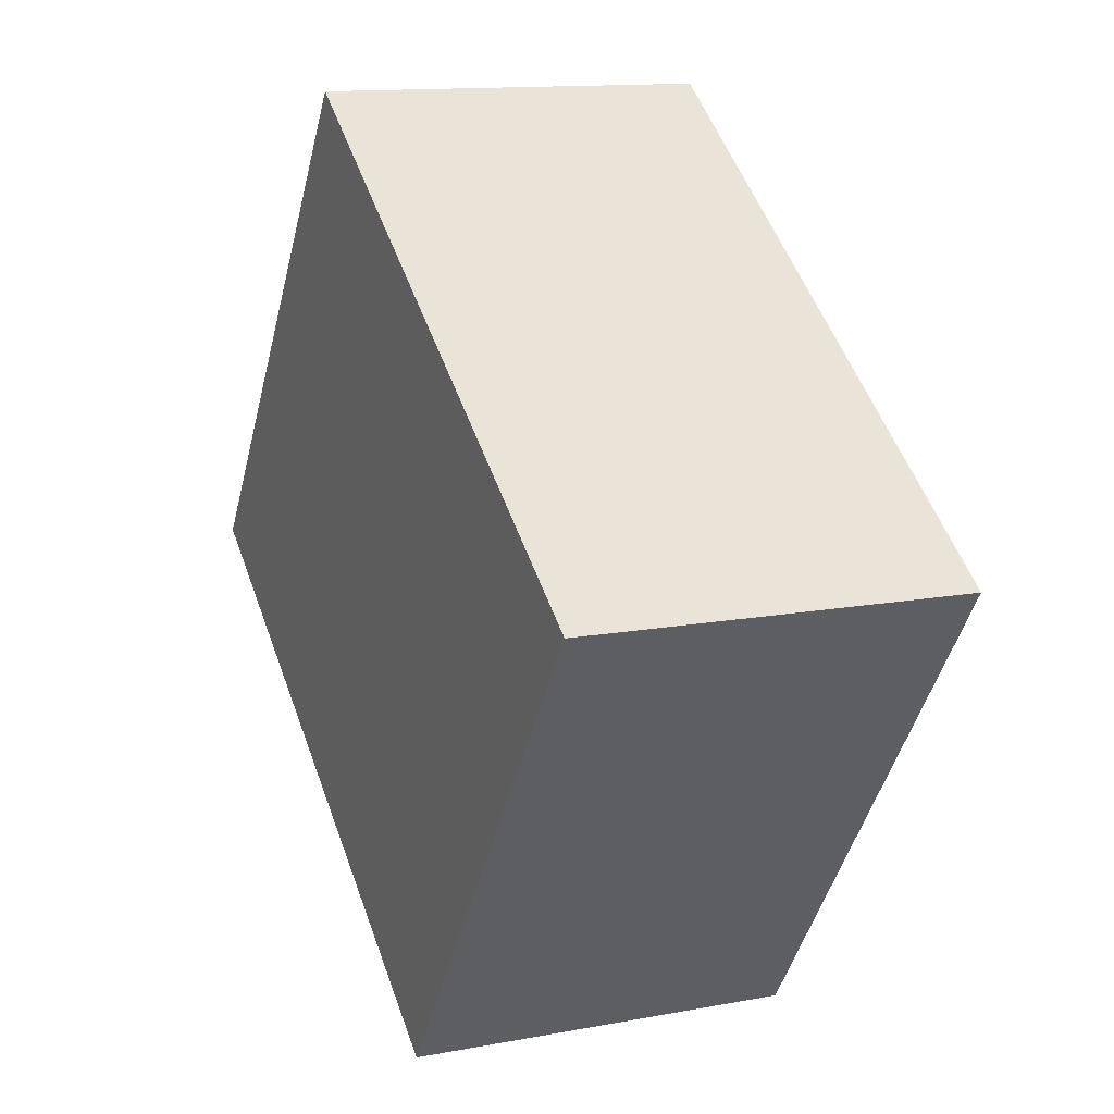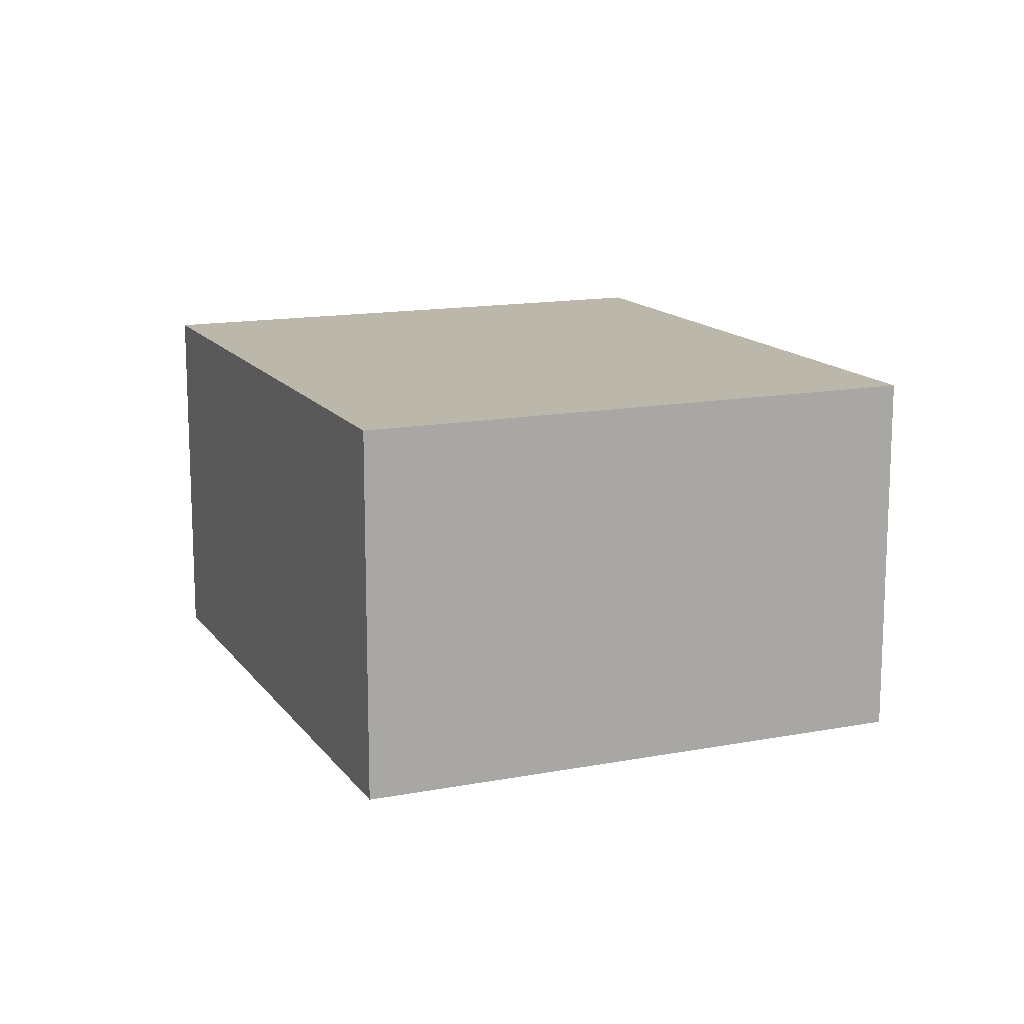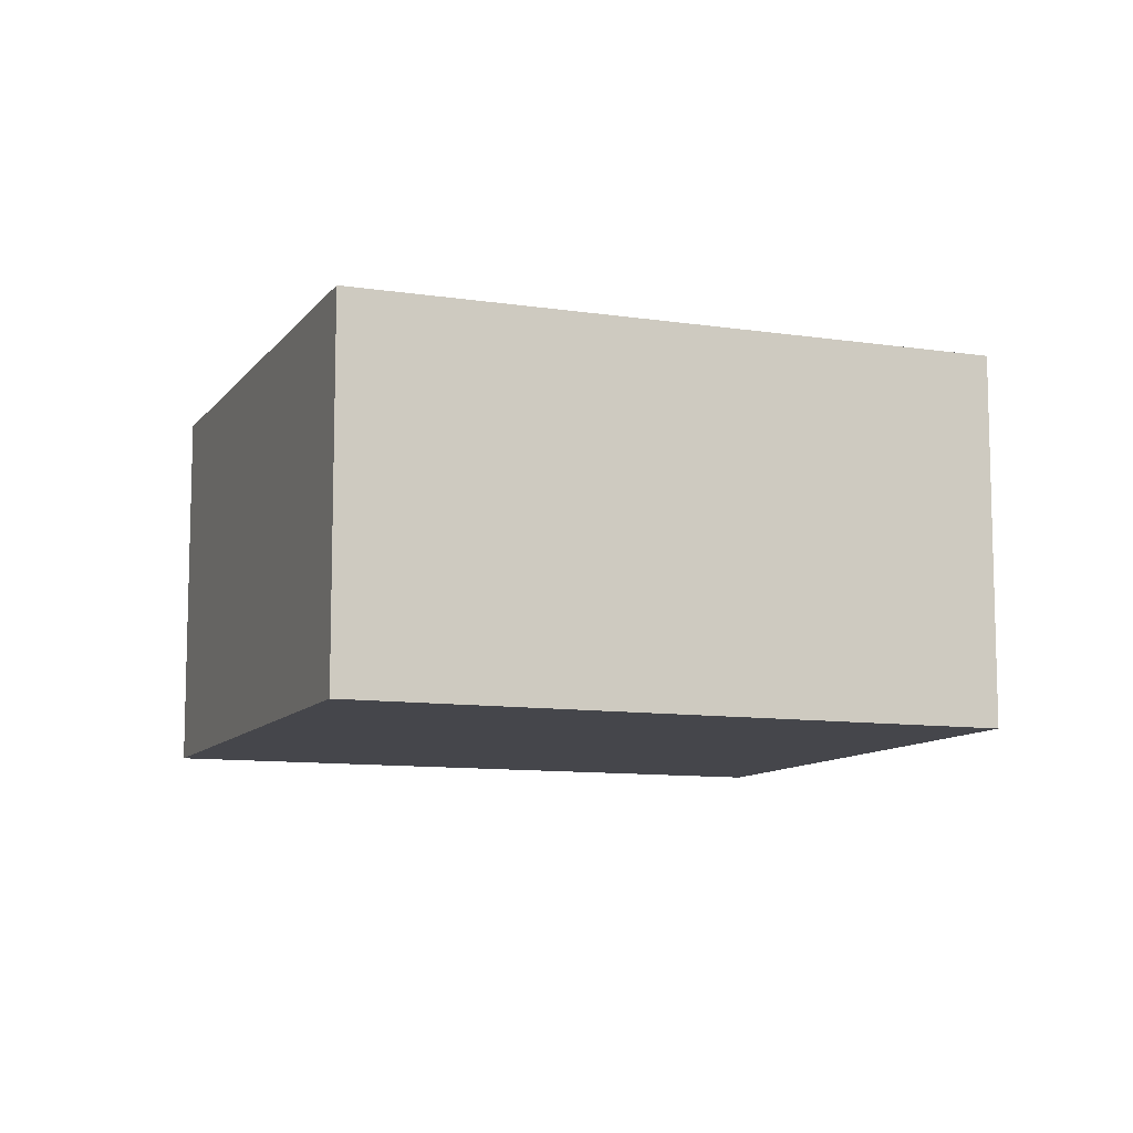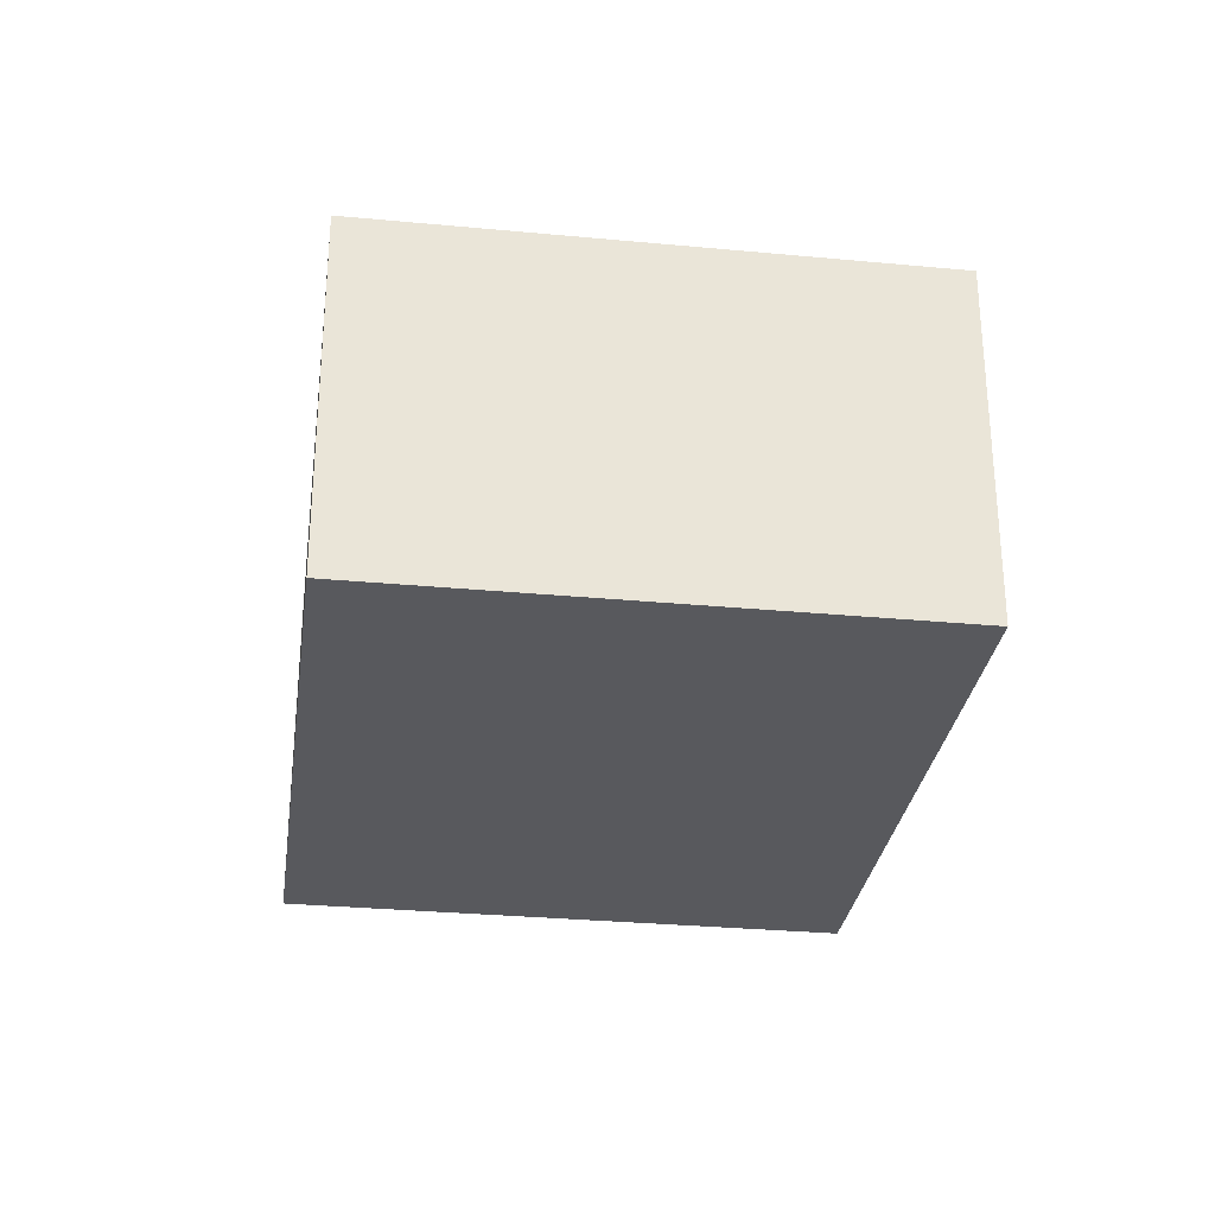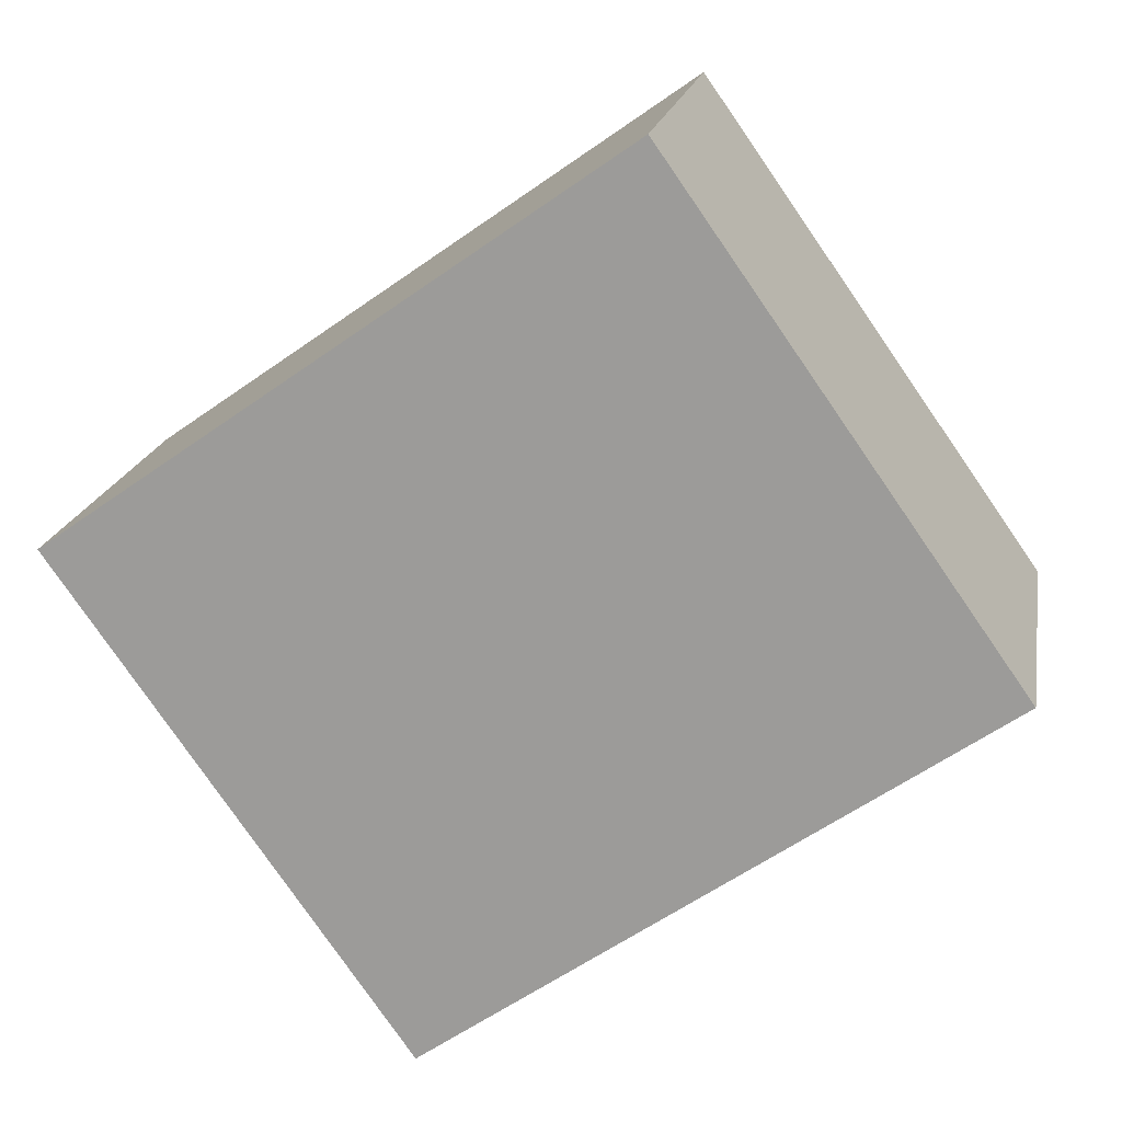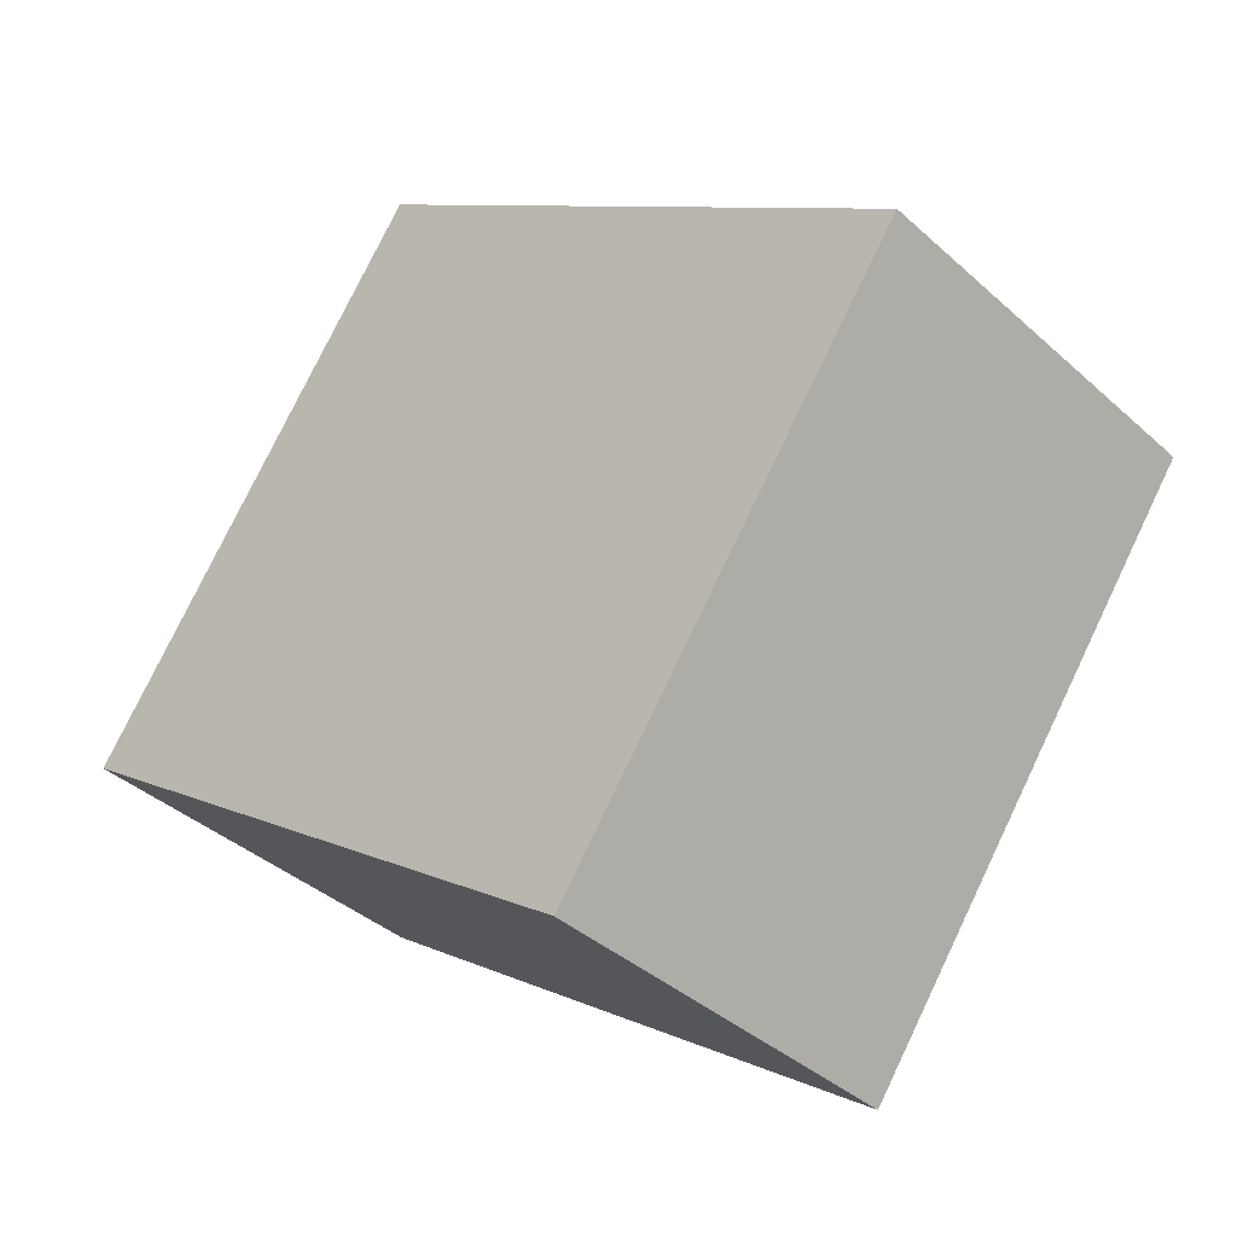
<metadata>
{"format":"obj","ext":"obj","renderer":"f3d","projection":"perspective","resolution":1024,"background":"white","views":[{"elev":12.9,"azim":66.5,"up":"+Y"},{"elev":14.2,"azim":32.0,"up":"+Z"},{"elev":-10.0,"azim":123.5,"up":"+Z"},{"elev":-29.9,"azim":46.9,"up":"+Z"},{"elev":18.2,"azim":-170.1,"up":"+Y"},{"elev":-38.4,"azim":41.6,"up":"+Y"}]}
</metadata>
<code>
g default
v -3.633 1.724 0.1
v -3.724 1.595 0.1
v -3.486 1.62 0.1
v -3.577 1.491 0.1
v -3.486 1.62 0
v -3.577 1.491 0
v -3.633 1.724 0
v -3.724 1.595 0
g pCube125
f 1 2 4 3
f 3 4 6 5
f 5 6 8 7
f 7 8 2 1
f 2 8 6 4
f 7 1 3 5

</code>
